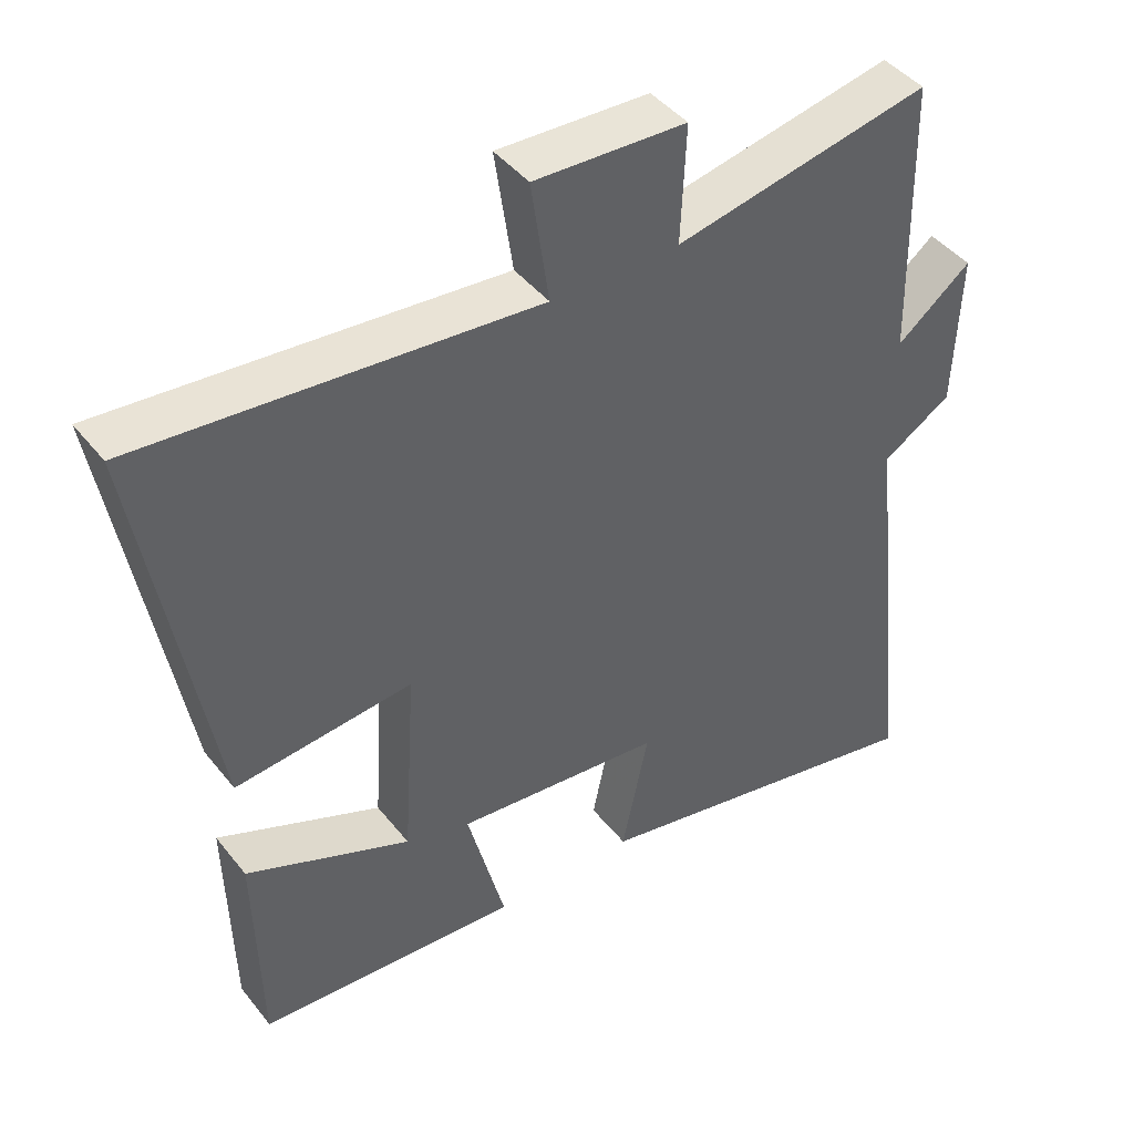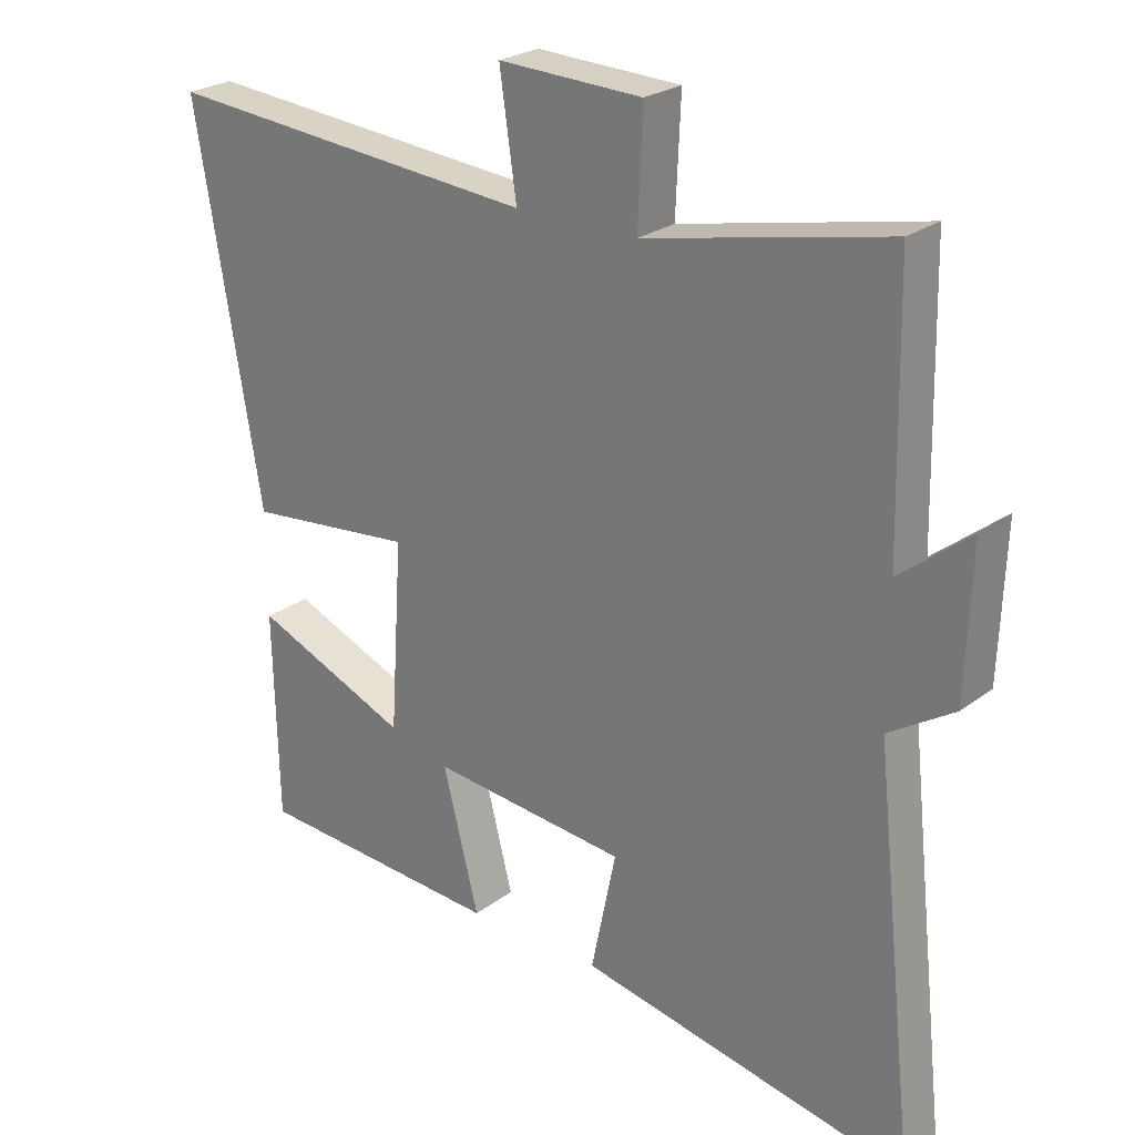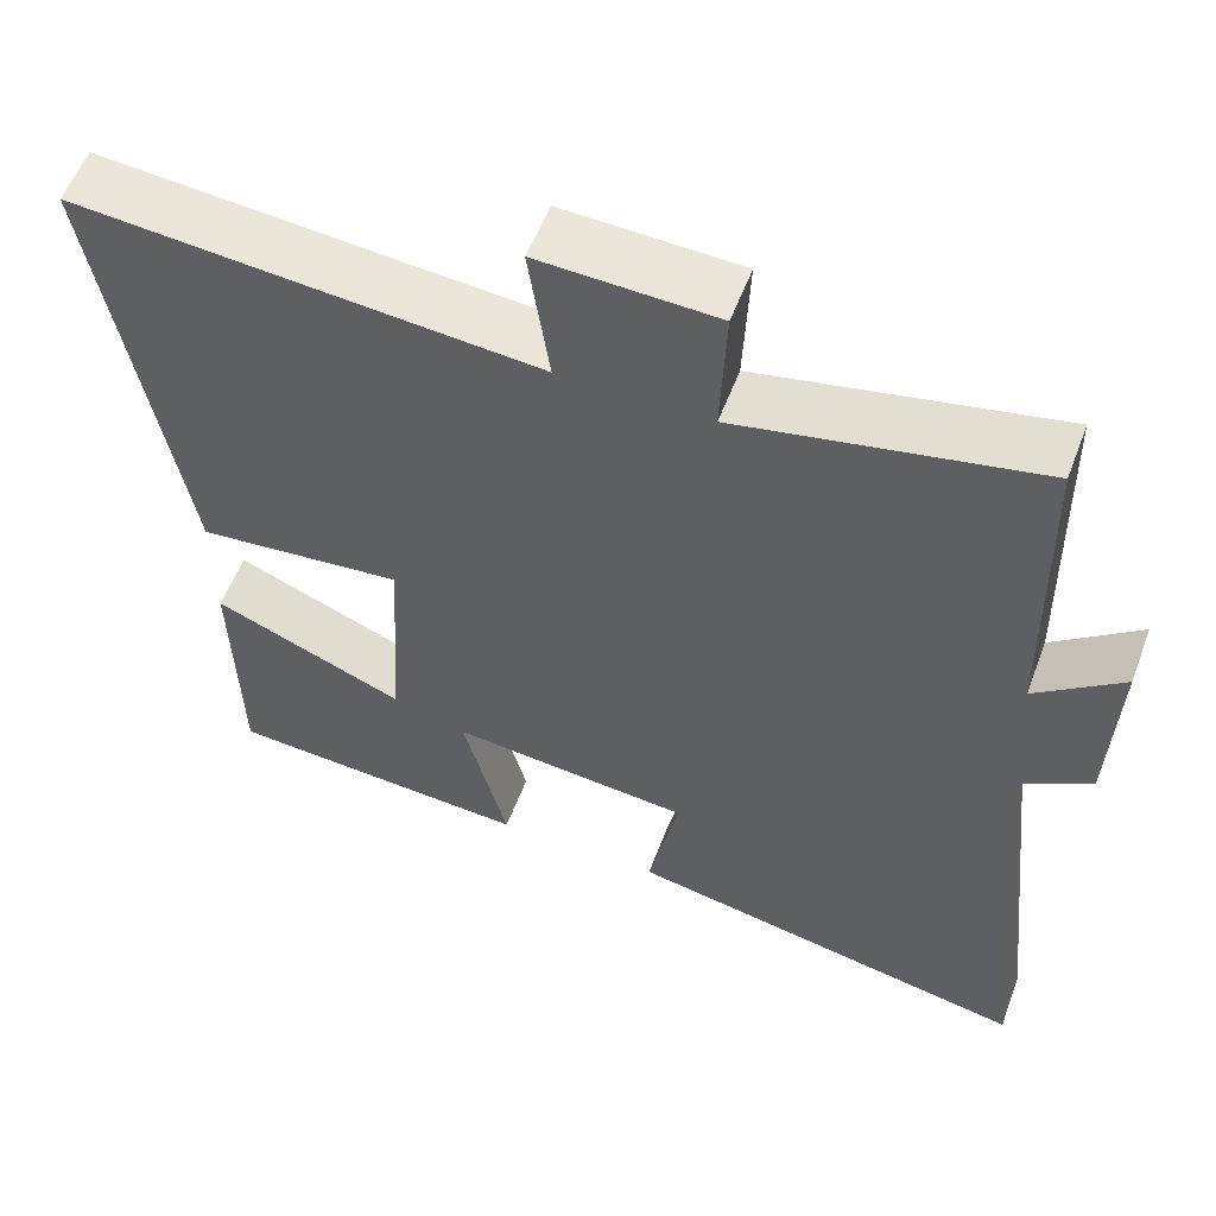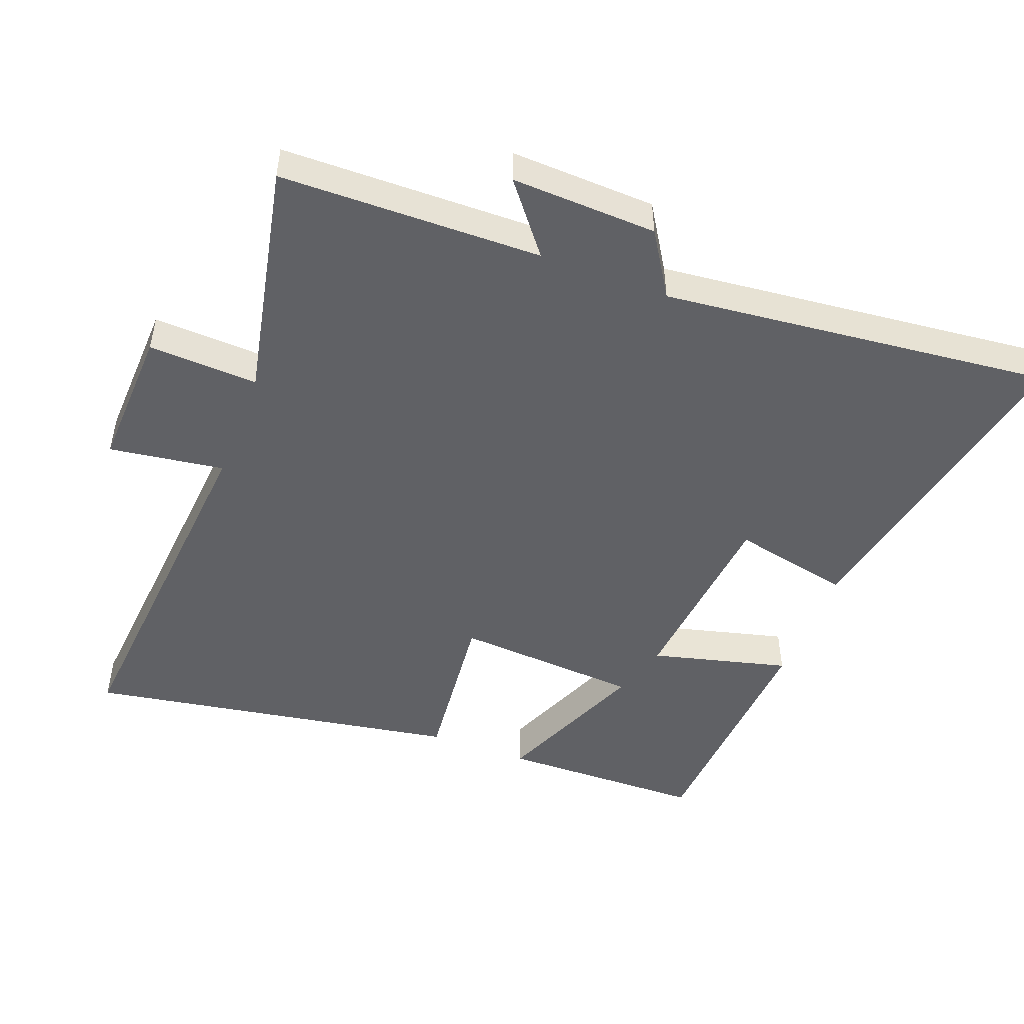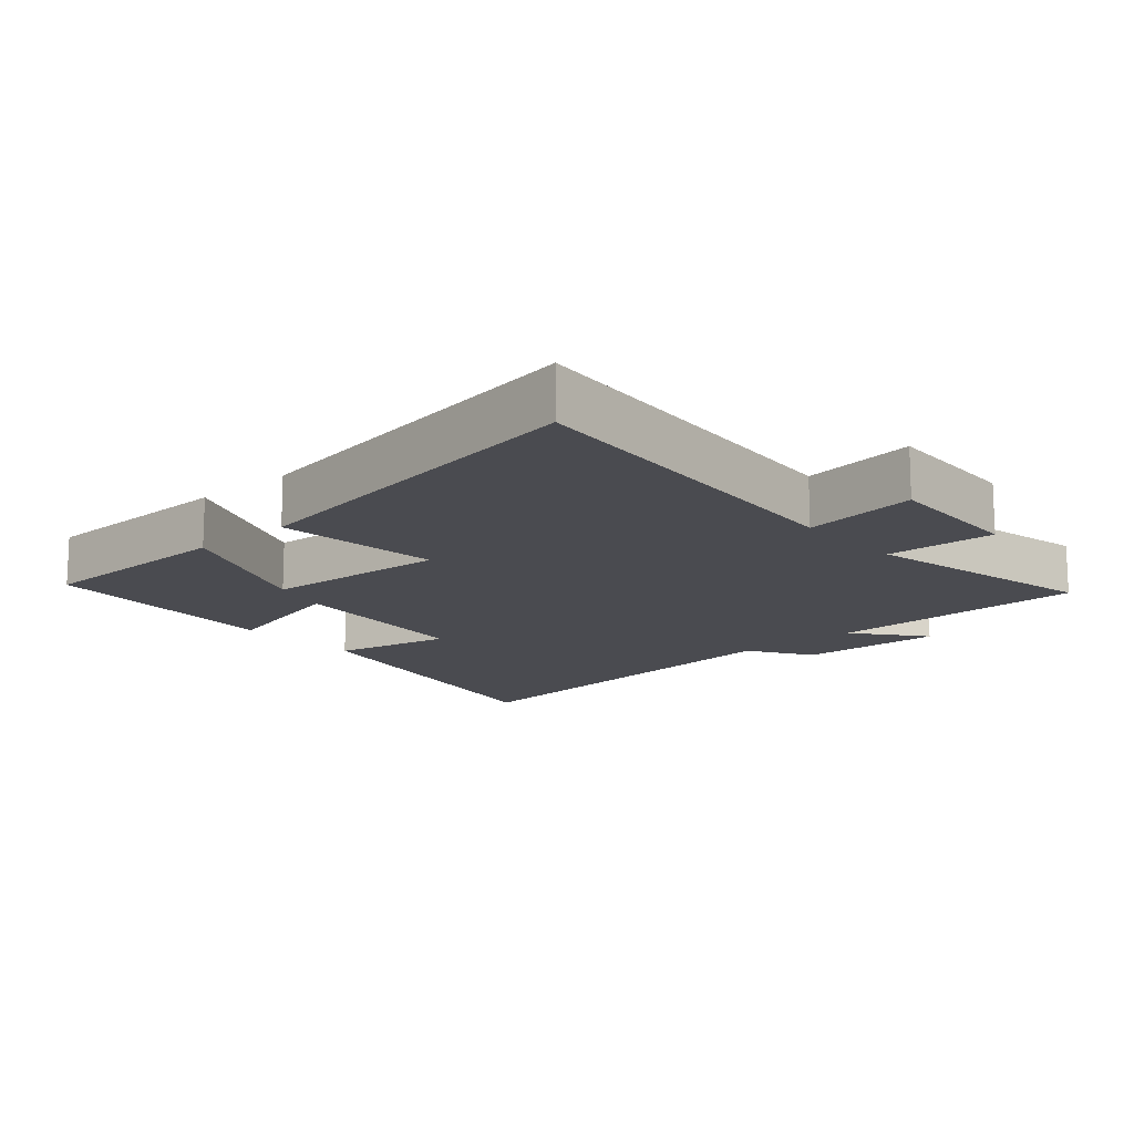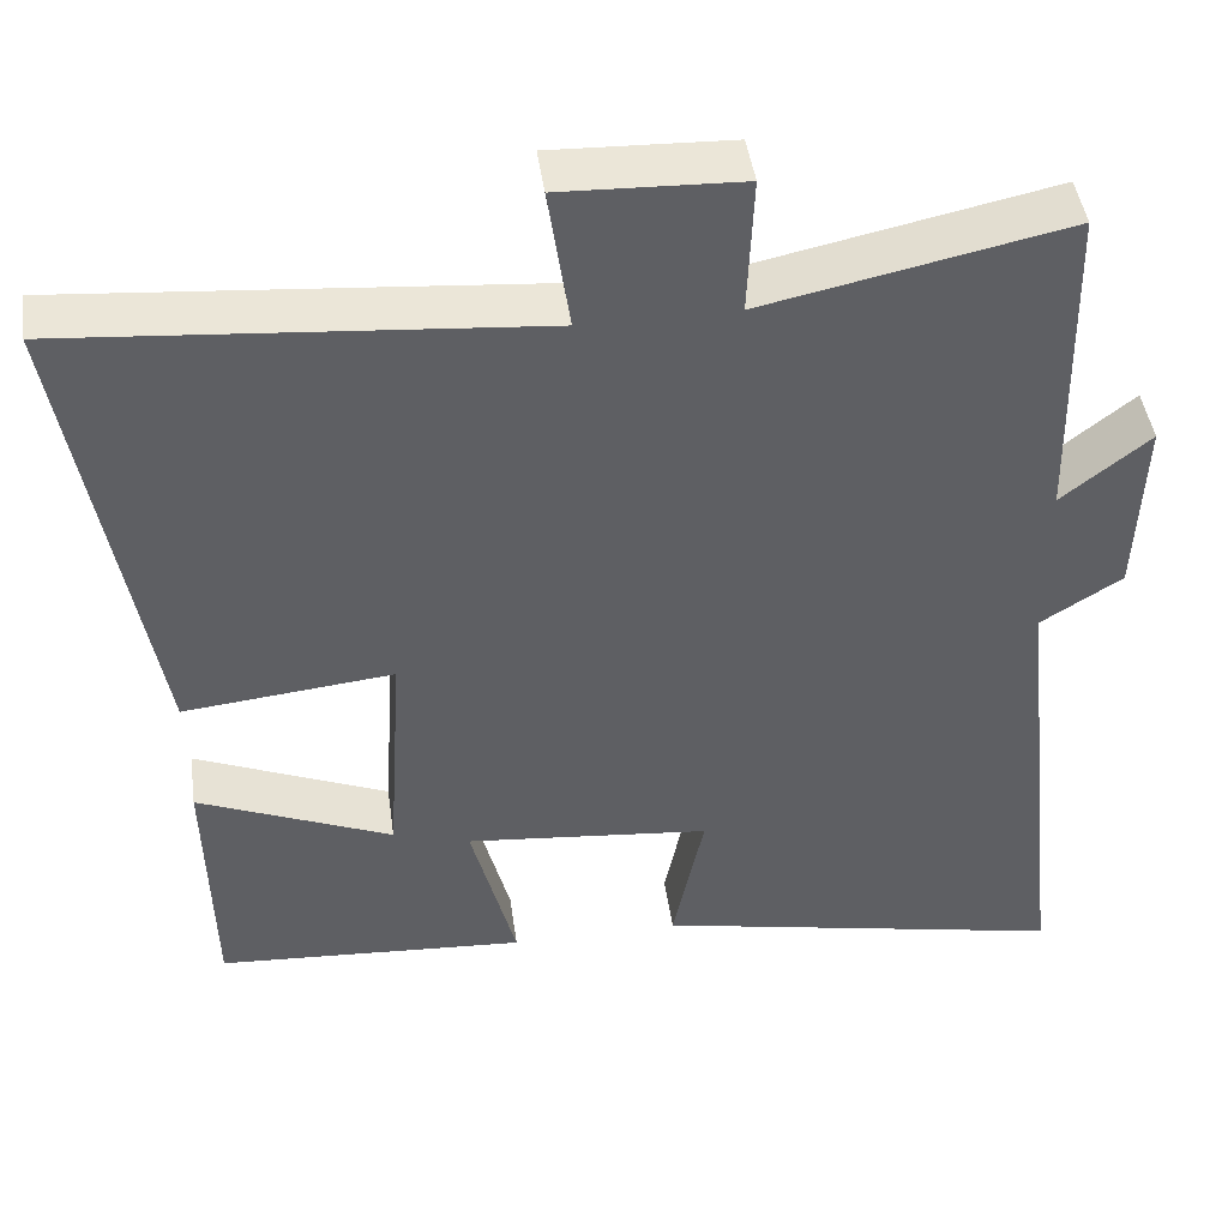
<metadata>
{"format":"obj","ext":"obj","renderer":"f3d","projection":"perspective","resolution":1024,"background":"white","views":[{"elev":43.7,"azim":-35.4,"up":"+Z"},{"elev":24.7,"azim":39.7,"up":"+Z"},{"elev":56.6,"azim":20.6,"up":"+Z"},{"elev":-48.9,"azim":69.0,"up":"+Y"},{"elev":-14.4,"azim":-48.8,"up":"+Y"},{"elev":45.2,"azim":-8.0,"up":"+Z"}]}
</metadata>
<code>
v 0.564 0.07 -0.597
v 0.074 0.07 -0.5
v 0.111 0.07 -0.322
v -0.179 0.07 -0.294
v -0.126 0.07 -0.5
v -0.493 0.07 -0.477
v -0.5 0.07 -0.171
v -0.27 0.07 -0.267
v -0.252 0.07 0.011
v -0.5 0.07 -0.015
v -0.597 0.07 0.546
v -0.045 0.07 0.5
v -0.07 0.07 0.672
v 0.142 0.07 0.664
v 0.135 0.07 0.5
v 0.492 0.07 0.575
v 0.5 0.07 0.184
v 0.604 0.07 0.267
v 0.596 0.07 0.049
v 0.5 0.07 -0.012
v 0.564 0 -0.597
v 0.074 0 -0.5
v 0.111 0 -0.322
v -0.179 0 -0.294
v -0.126 0 -0.5
v -0.493 0 -0.477
v -0.5 0 -0.171
v -0.27 0 -0.267
v -0.252 0 0.011
v -0.5 0 -0.015
v -0.597 0 0.546
v -0.045 0 0.5
v -0.07 0 0.672
v 0.142 0 0.664
v 0.135 0 0.5
v 0.492 0 0.575
v 0.5 0 0.184
v 0.604 0 0.267
v 0.596 0 0.049
v 0.5 0 -0.012
f 17 18 19 20
f 15 16 17 20
f 15 20 1
f 12 13 14 15
f 12 15 1
f 9 10 11 12
f 8 9 12
f 5 6 7 8
f 4 5 8
f 3 4 8 12
f 1 2 3
f 1 3 12
f 40 39 38 37
f 40 37 36 35
f 21 40 35
f 35 34 33 32
f 21 35 32
f 32 31 30 29
f 32 29 28
f 28 27 26 25
f 28 25 24
f 32 28 24 23
f 23 22 21
f 32 23 21
f 1 21 22 2
f 2 22 23 3
f 3 23 24 4
f 4 24 25 5
f 5 25 26 6
f 6 26 27 7
f 7 27 28 8
f 8 28 29 9
f 9 29 30 10
f 10 30 31 11
f 11 31 32 12
f 12 32 33 13
f 13 33 34 14
f 14 34 35 15
f 15 35 36 16
f 16 36 37 17
f 17 37 38 18
f 18 38 39 19
f 19 39 40 20
f 20 40 21 1

</code>
